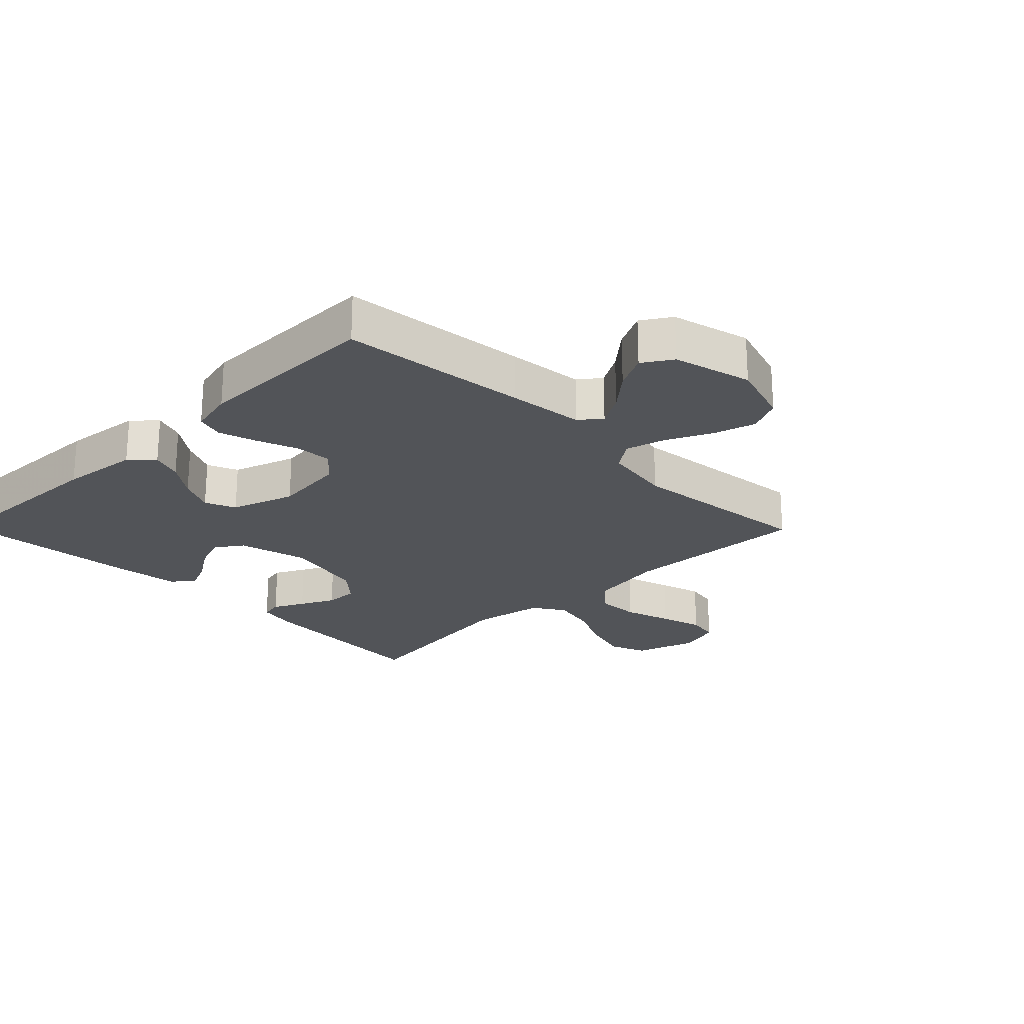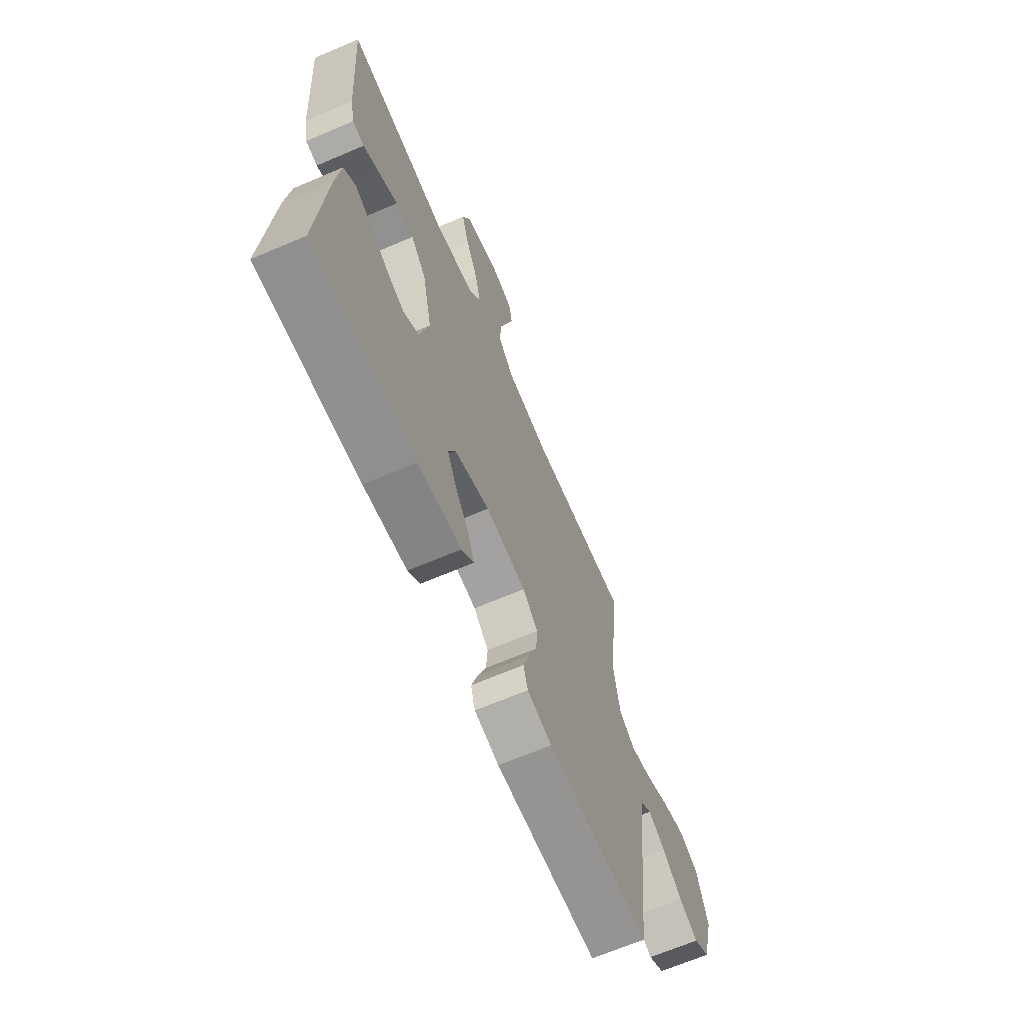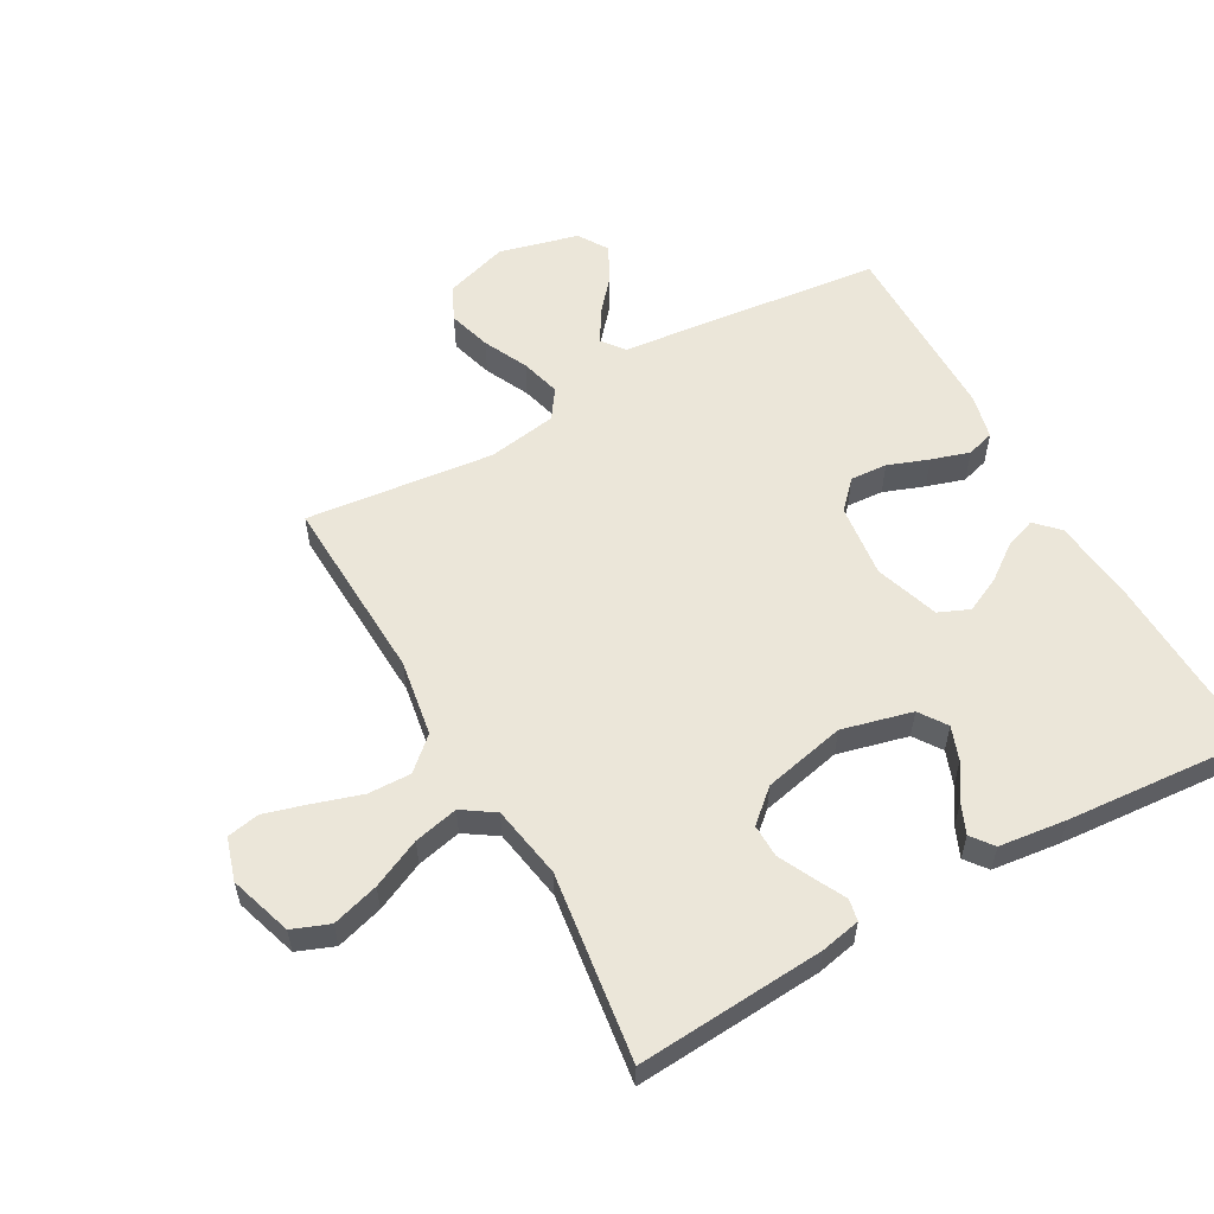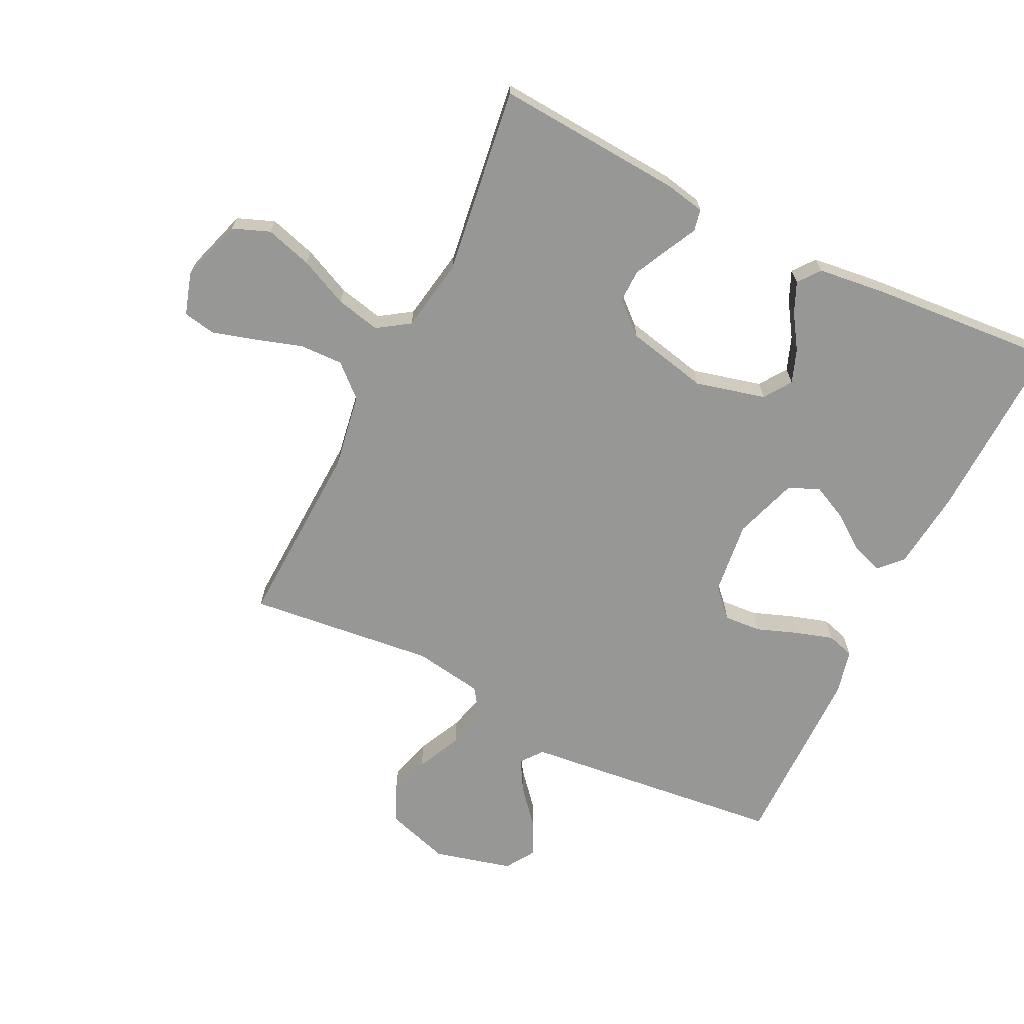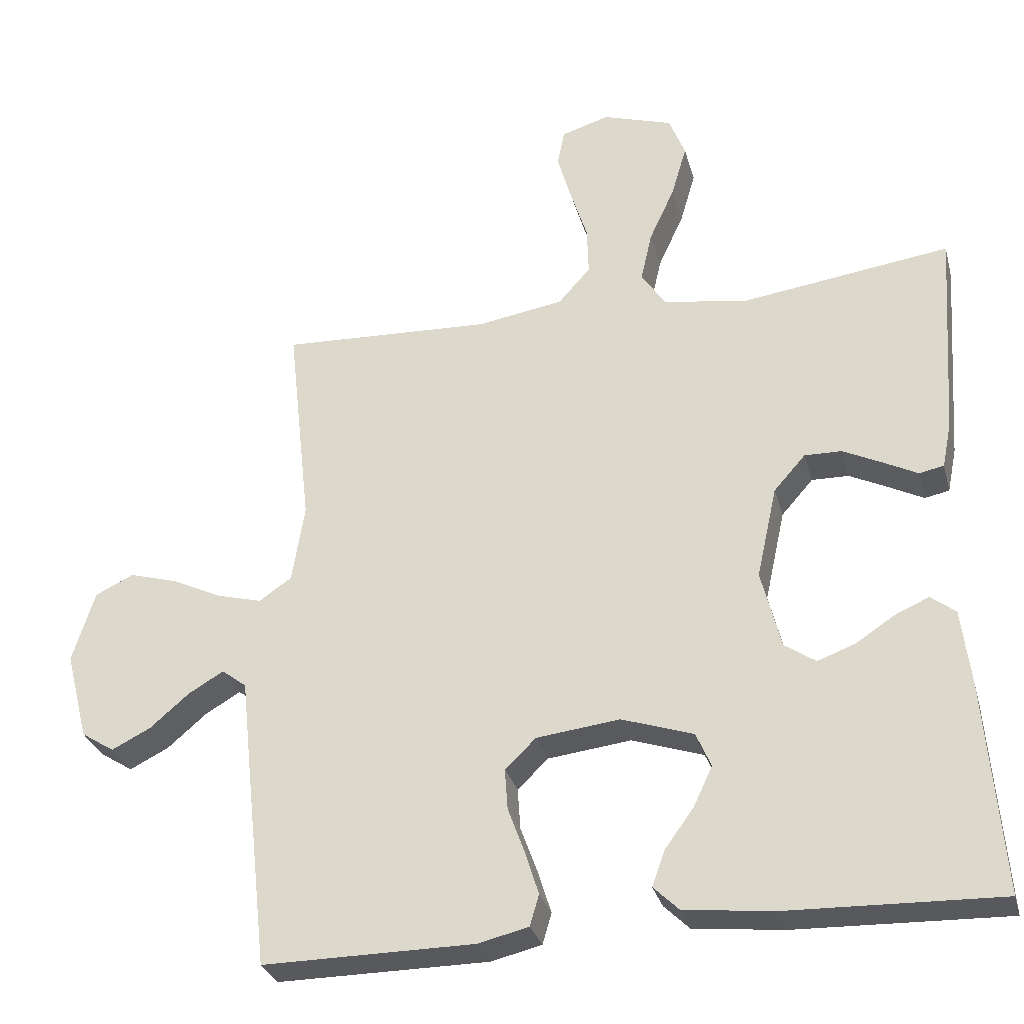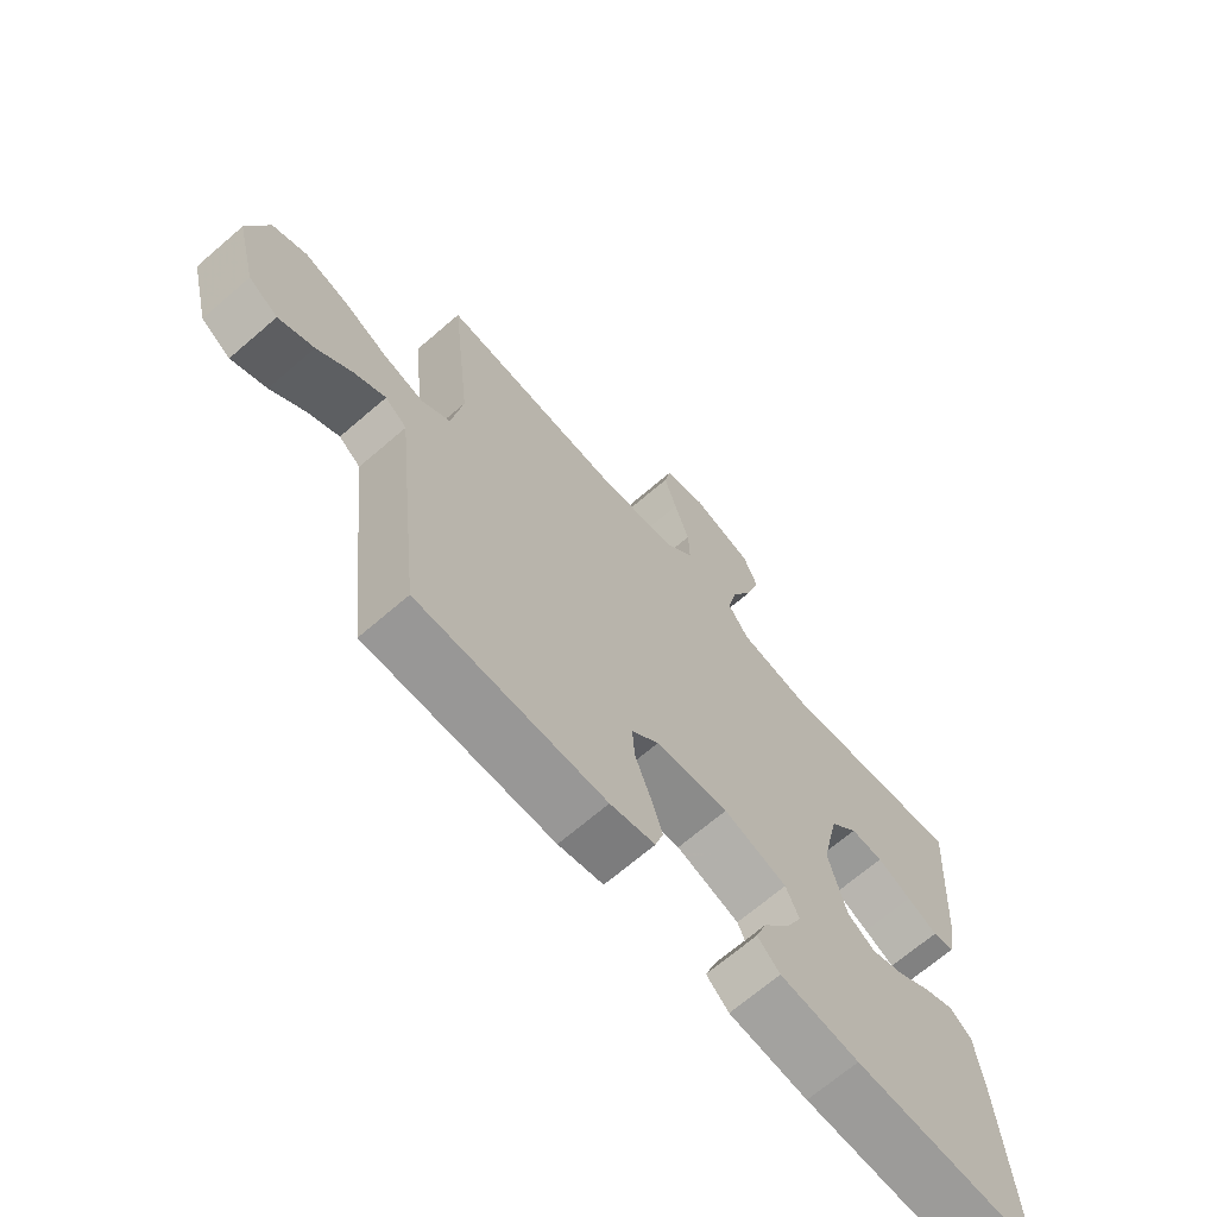
<metadata>
{"format":"obj","ext":"obj","renderer":"f3d","projection":"perspective","resolution":1024,"background":"white","views":[{"elev":-22.9,"azim":-135.5,"up":"+Y"},{"elev":-66.9,"azim":113.2,"up":"+Z"},{"elev":56.9,"azim":60.7,"up":"+Y"},{"elev":-68.1,"azim":63.9,"up":"+Y"},{"elev":-30.1,"azim":14.5,"up":"+Z"},{"elev":-68.5,"azim":-49.2,"up":"+Z"}]}
</metadata>
<code>
v -0.5 0.07 0.5
v -0.2 0.07 0.487
v -0.078 0.07 0.507
v -0.032 0.07 0.558
v -0.034 0.07 0.627
v -0.058 0.07 0.703
v -0.078 0.07 0.772
v -0.068 0.07 0.824
v 0 0.07 0.845
v 0.1 0.07 0.813
v 0.123 0.07 0.754
v 0.101 0.07 0.679
v 0.065 0.07 0.601
v 0.049 0.07 0.53
v 0.083 0.07 0.479
v 0.2 0.07 0.459
v 0.5 0.07 0.5
v 0.479 0.07 0.2
v 0.466 0.07 0.136
v 0.431 0.07 0.129
v 0.382 0.07 0.154
v 0.327 0.07 0.181
v 0.274 0.07 0.182
v 0.229 0.07 0.131
v 0.2 0.07 0
v 0.228 0.07 -0.112
v 0.272 0.07 -0.142
v 0.326 0.07 -0.122
v 0.381 0.07 -0.086
v 0.429 0.07 -0.065
v 0.464 0.07 -0.092
v 0.477 0.07 -0.2
v 0.5 0.07 -0.5
v 0.2 0.07 -0.491
v 0.073 0.07 -0.477
v 0.037 0.07 -0.442
v 0.055 0.07 -0.392
v 0.096 0.07 -0.336
v 0.123 0.07 -0.279
v 0.102 0.07 -0.23
v 0 0.07 -0.196
v -0.118 0.07 -0.21
v -0.162 0.07 -0.252
v -0.158 0.07 -0.311
v -0.134 0.07 -0.376
v -0.115 0.07 -0.437
v -0.128 0.07 -0.481
v -0.2 0.07 -0.498
v -0.5 0.07 -0.5
v -0.533 0.07 -0.2
v -0.546 0.07 -0.078
v -0.581 0.07 -0.051
v -0.631 0.07 -0.08
v -0.687 0.07 -0.128
v -0.743 0.07 -0.156
v -0.79 0.07 -0.126
v -0.822 0.07 0
v -0.79 0.07 0.102
v -0.735 0.07 0.128
v -0.666 0.07 0.108
v -0.595 0.07 0.074
v -0.531 0.07 0.057
v -0.485 0.07 0.089
v -0.467 0.07 0.2
v -0.5 0 0.5
v -0.2 0 0.487
v -0.078 0 0.507
v -0.032 0 0.558
v -0.034 0 0.627
v -0.058 0 0.703
v -0.078 0 0.772
v -0.068 0 0.824
v 0 0 0.845
v 0.1 0 0.813
v 0.123 0 0.754
v 0.101 0 0.679
v 0.065 0 0.601
v 0.049 0 0.53
v 0.083 0 0.479
v 0.2 0 0.459
v 0.5 0 0.5
v 0.479 0 0.2
v 0.466 0 0.136
v 0.431 0 0.129
v 0.382 0 0.154
v 0.327 0 0.181
v 0.274 0 0.182
v 0.229 0 0.131
v 0.2 0 0
v 0.228 0 -0.112
v 0.272 0 -0.142
v 0.326 0 -0.122
v 0.381 0 -0.086
v 0.429 0 -0.065
v 0.464 0 -0.092
v 0.477 0 -0.2
v 0.5 0 -0.5
v 0.2 0 -0.491
v 0.073 0 -0.477
v 0.037 0 -0.442
v 0.055 0 -0.392
v 0.096 0 -0.336
v 0.123 0 -0.279
v 0.102 0 -0.23
v 0 0 -0.196
v -0.118 0 -0.21
v -0.162 0 -0.252
v -0.158 0 -0.311
v -0.134 0 -0.376
v -0.115 0 -0.437
v -0.128 0 -0.481
v -0.2 0 -0.498
v -0.5 0 -0.5
v -0.533 0 -0.2
v -0.546 0 -0.078
v -0.581 0 -0.051
v -0.631 0 -0.08
v -0.687 0 -0.128
v -0.743 0 -0.156
v -0.79 0 -0.126
v -0.822 0 0
v -0.79 0 0.102
v -0.735 0 0.128
v -0.666 0 0.108
v -0.595 0 0.074
v -0.531 0 0.057
v -0.485 0 0.089
v -0.467 0 0.2
f 58 59 60 61
f 58 61 62
f 57 58 62
f 56 57 62
f 53 54 55 56
f 52 53 56 62
f 51 52 62 63
f 49 50 51 63
f 44 45 46 47
f 44 47 48 49
f 35 36 37 38
f 35 38 39
f 34 35 39
f 33 34 39
f 32 33 39 40
f 28 29 30 31
f 27 28 31 32
f 18 19 20 21
f 16 17 18 21
f 15 16 21 22
f 10 11 12 13
f 10 13 14
f 9 10 14
f 8 9 14
f 5 6 7 8
f 5 8 14
f 4 5 14 15
f 64 1 2
f 64 2 3
f 63 64 3
f 43 44 49 63
f 42 43 63 3
f 41 42 3 4
f 27 32 40 41
f 26 27 41
f 25 26 41 4
f 24 25 4 15
f 23 24 15
f 15 22 23
f 125 124 123 122
f 126 125 122
f 126 122 121
f 126 121 120
f 120 119 118 117
f 126 120 117 116
f 127 126 116 115
f 127 115 114 113
f 111 110 109 108
f 113 112 111 108
f 102 101 100 99
f 103 102 99
f 103 99 98
f 103 98 97
f 104 103 97 96
f 95 94 93 92
f 96 95 92 91
f 85 84 83 82
f 85 82 81 80
f 86 85 80 79
f 77 76 75 74
f 78 77 74
f 78 74 73
f 78 73 72
f 72 71 70 69
f 78 72 69
f 79 78 69 68
f 66 65 128
f 67 66 128
f 67 128 127
f 127 113 108 107
f 67 127 107 106
f 68 67 106 105
f 105 104 96 91
f 105 91 90
f 68 105 90 89
f 79 68 89 88
f 79 88 87
f 87 86 79
f 1 65 66 2
f 2 66 67 3
f 3 67 68 4
f 4 68 69 5
f 5 69 70 6
f 6 70 71 7
f 7 71 72 8
f 8 72 73 9
f 9 73 74 10
f 10 74 75 11
f 11 75 76 12
f 12 76 77 13
f 13 77 78 14
f 14 78 79 15
f 15 79 80 16
f 16 80 81 17
f 17 81 82 18
f 18 82 83 19
f 19 83 84 20
f 20 84 85 21
f 21 85 86 22
f 22 86 87 23
f 23 87 88 24
f 24 88 89 25
f 25 89 90 26
f 26 90 91 27
f 27 91 92 28
f 28 92 93 29
f 29 93 94 30
f 30 94 95 31
f 31 95 96 32
f 32 96 97 33
f 33 97 98 34
f 34 98 99 35
f 35 99 100 36
f 36 100 101 37
f 37 101 102 38
f 38 102 103 39
f 39 103 104 40
f 40 104 105 41
f 41 105 106 42
f 42 106 107 43
f 43 107 108 44
f 44 108 109 45
f 45 109 110 46
f 46 110 111 47
f 47 111 112 48
f 48 112 113 49
f 49 113 114 50
f 50 114 115 51
f 51 115 116 52
f 52 116 117 53
f 53 117 118 54
f 54 118 119 55
f 55 119 120 56
f 56 120 121 57
f 57 121 122 58
f 58 122 123 59
f 59 123 124 60
f 60 124 125 61
f 61 125 126 62
f 62 126 127 63
f 63 127 128 64
f 64 128 65 1

</code>
